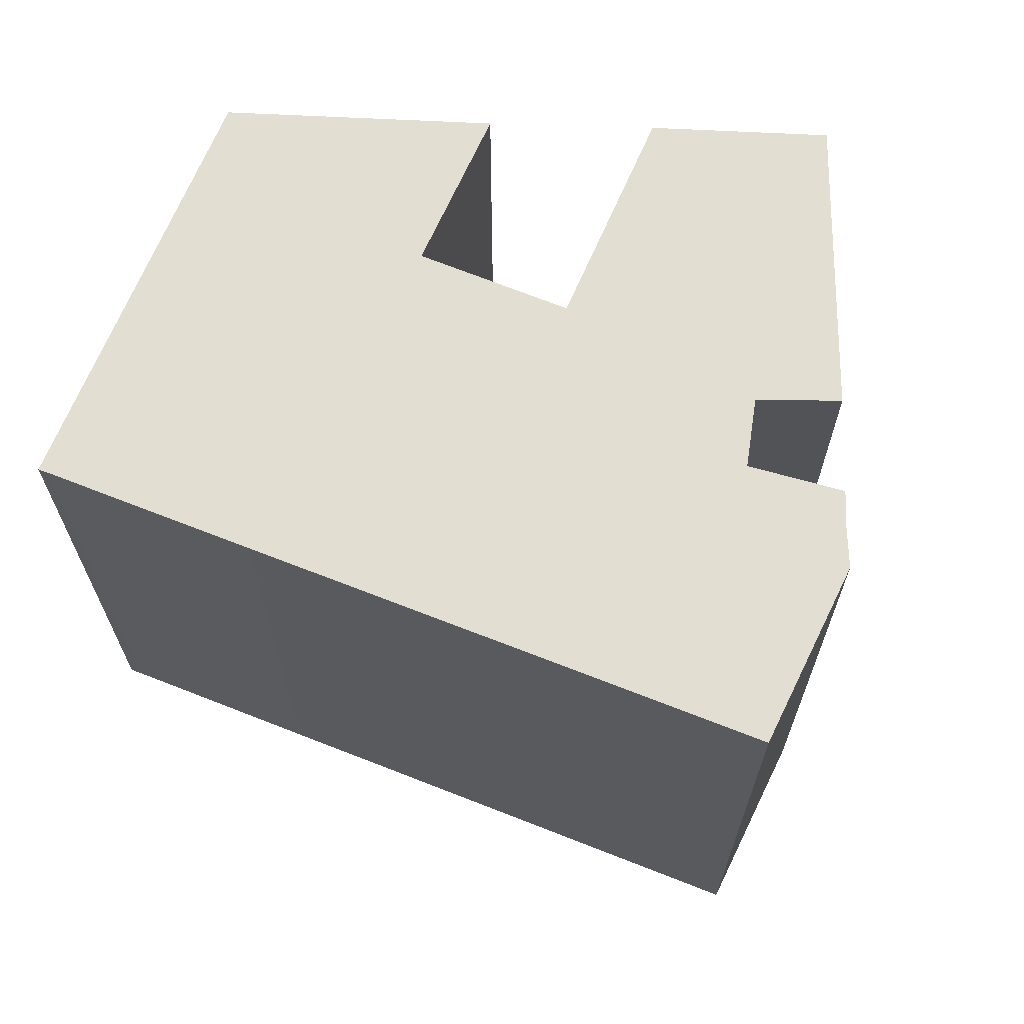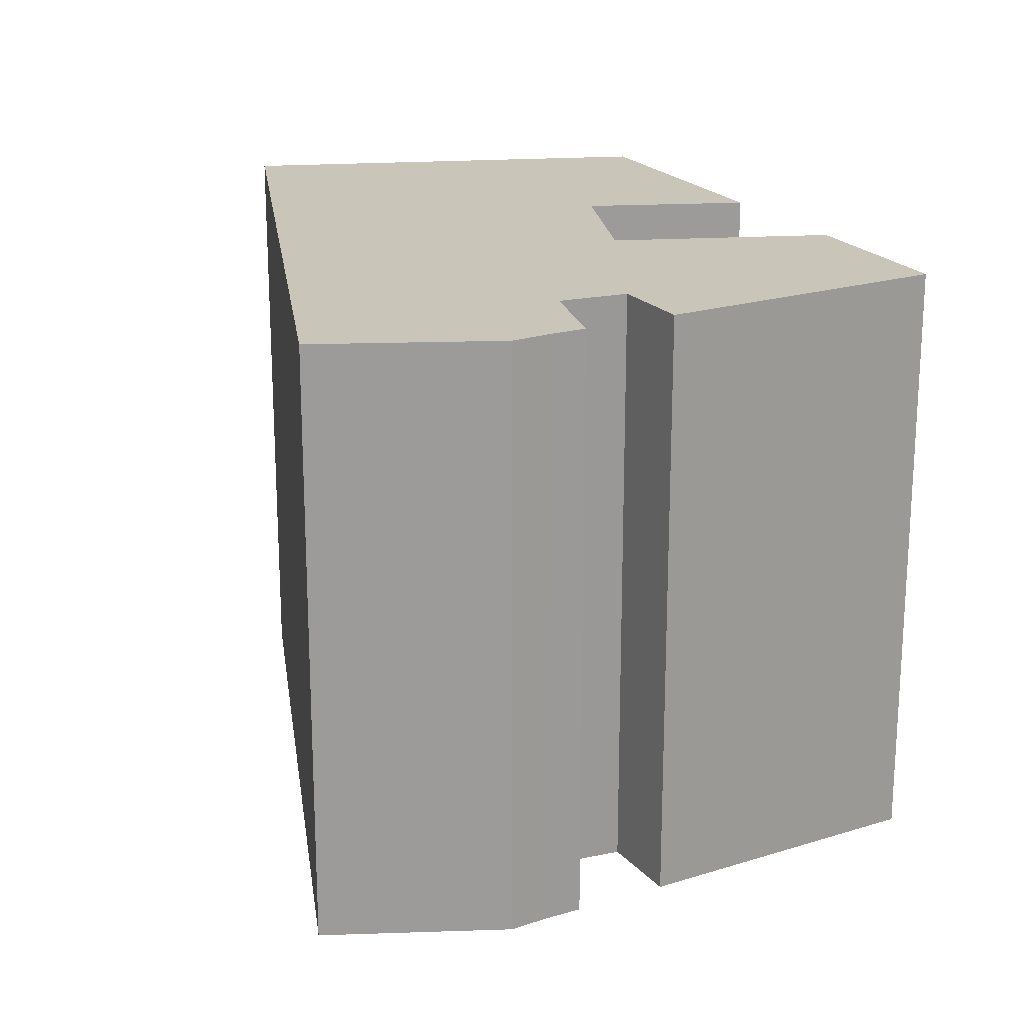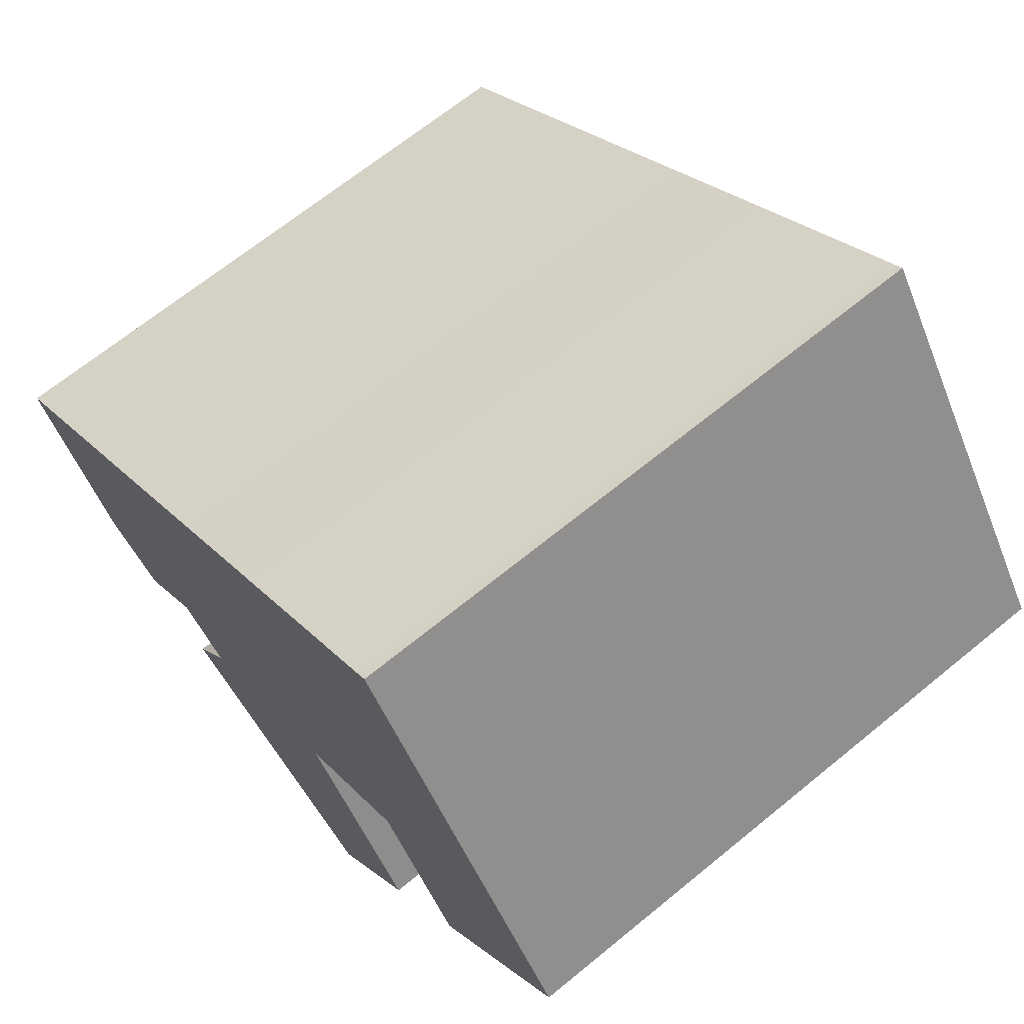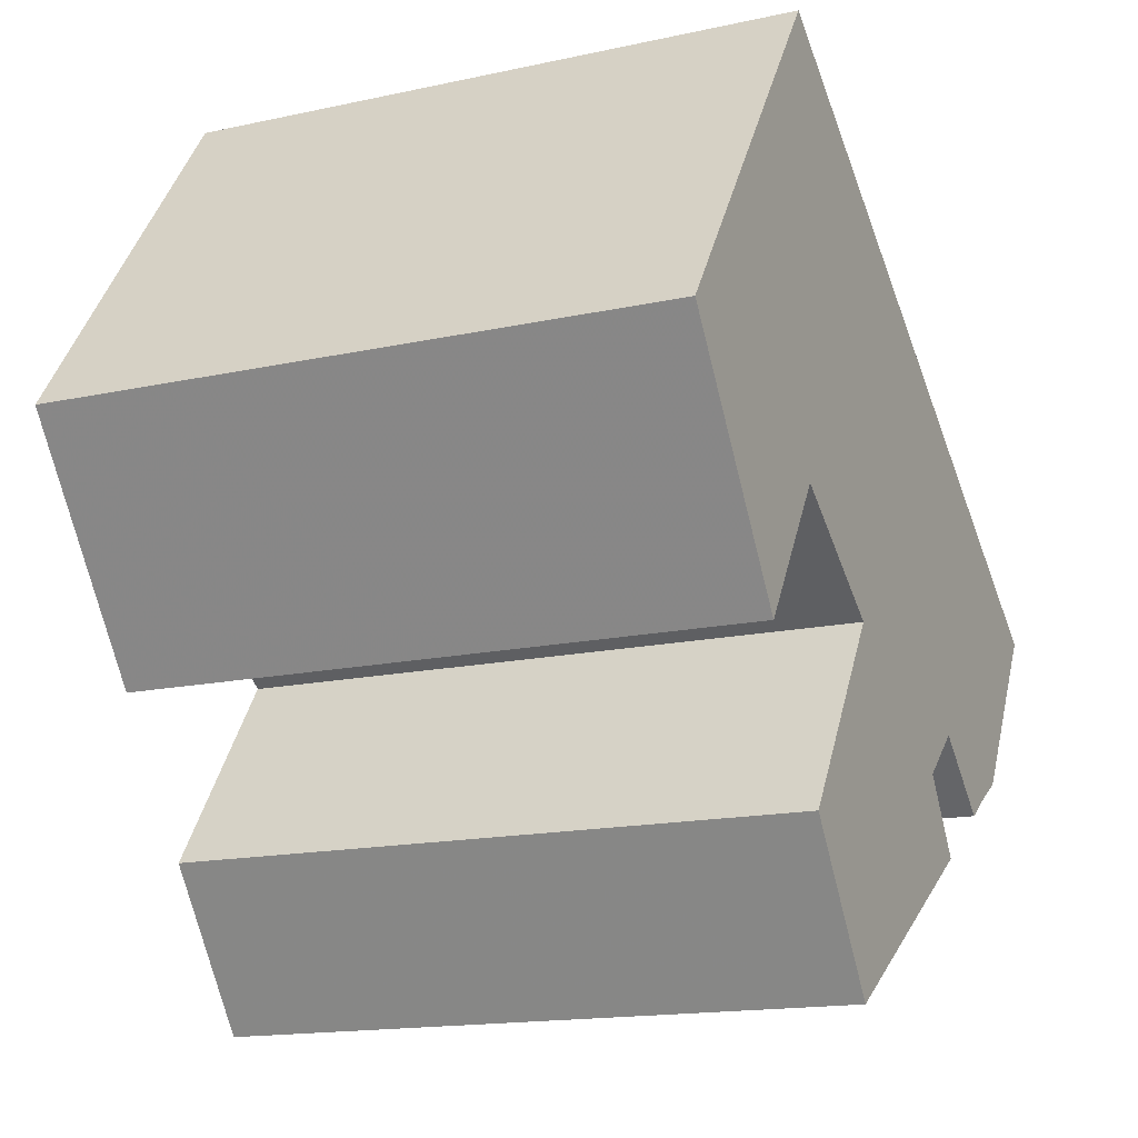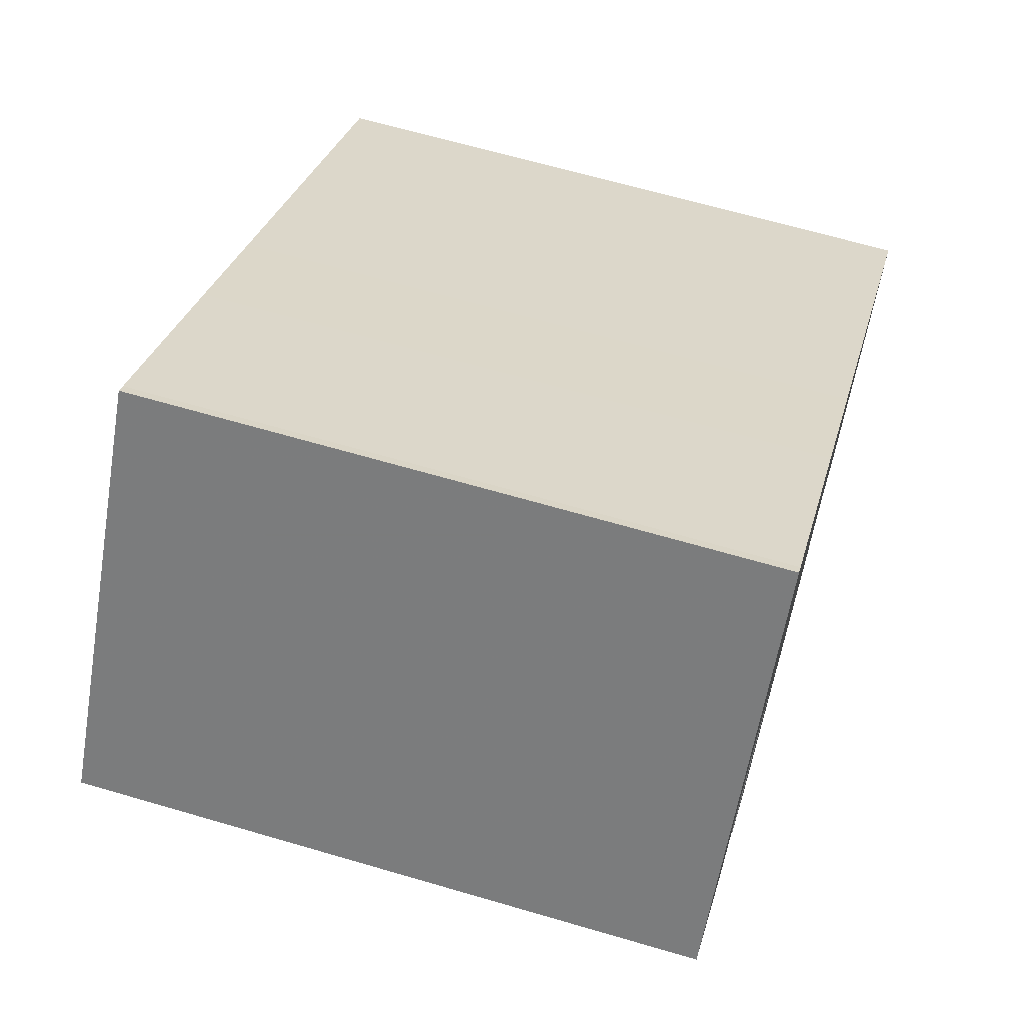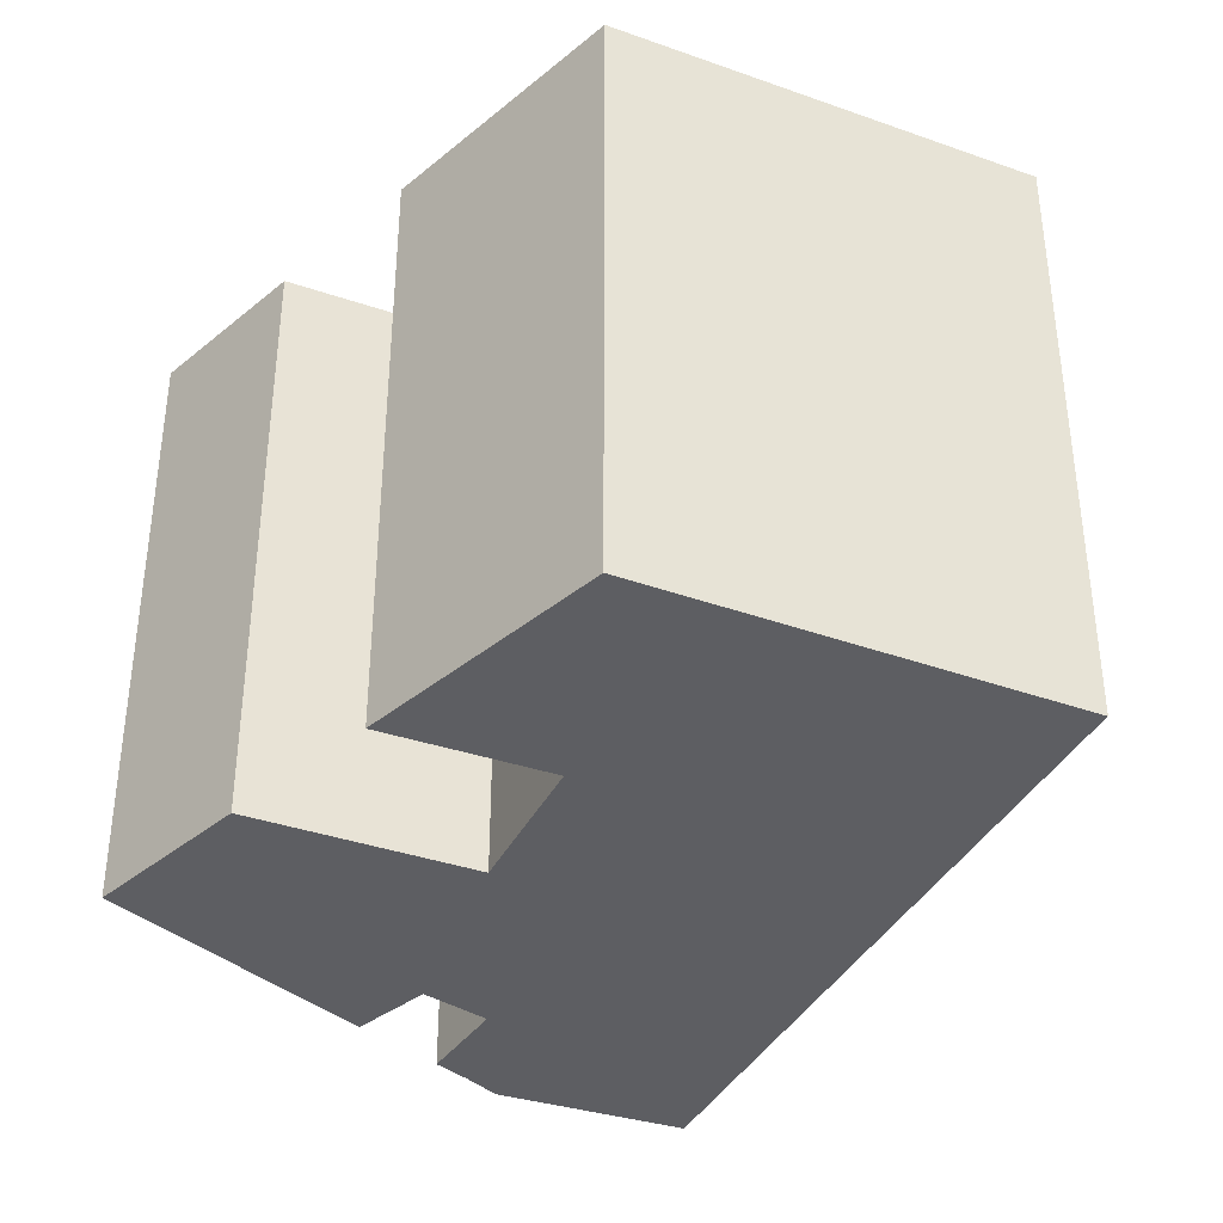
<metadata>
{"format":"obj","ext":"obj","renderer":"f3d","projection":"perspective","resolution":1024,"background":"white","views":[{"elev":67.8,"azim":57.5,"up":"+Y"},{"elev":20.7,"azim":118.0,"up":"+Y"},{"elev":67.2,"azim":-129.4,"up":"+Z"},{"elev":-15.5,"azim":-65.0,"up":"+Z"},{"elev":64.9,"azim":-73.5,"up":"+Z"},{"elev":-38.3,"azim":-79.3,"up":"+Y"}]}
</metadata>
<code>
g default
v 3.642 0 -5.393
v 5.112 0 -4.114
v 7.095 0 -5.883
v 7.951 0 -5.304
v 8.916 0 -4.737
v 11.67 0 -0.2446
v 2.933 0 6.083
v 0.03657 0 8.184
v -4.652 0 11.58
v -4.871 0 11.74
v -11.67 0 2.046
v -7.395 0 -3.981
v -4.857 0 -0.1446
v -1.368 0 -2.625
v -4.827 0 -7.751
v -2.004 0 -11.73
v 4.916 0 -7.34
v 3.642 16.72 -5.393
v 5.112 16.72 -4.114
v 7.095 16.72 -5.883
v 7.951 16.72 -5.304
v 8.916 16.72 -4.737
v 11.67 16.72 -0.2446
v 2.933 16.72 6.083
v 0.03657 16.72 8.184
v -4.652 16.72 11.58
v -4.871 16.72 11.74
v -11.67 16.72 2.046
v -7.395 16.72 -3.981
v -4.857 16.72 -0.1446
v -1.368 16.72 -2.625
v -4.827 16.72 -7.751
v -2.004 16.72 -11.73
v 4.916 16.72 -7.34
f 2 14 1
f 1 14 17
f 15 17 14
f 17 15 16
f 8 9 7
f 11 7 9
f 11 9 10
f 13 7 11
f 7 13 6
f 14 6 13
f 2 6 14
f 6 2 5
f 5 2 4
f 3 4 2
f 12 13 11
f 18 31 19
f 34 31 18
f 31 34 32
f 33 32 34
f 24 26 25
f 26 24 28
f 27 26 28
f 28 24 30
f 23 30 24
f 30 23 31
f 31 23 19
f 22 19 23
f 21 19 22
f 19 21 20
f 28 30 29
f 2 1 18
f 18 19 2
f 1 17 34
f 34 18 1
f 15 14 31
f 31 32 15
f 16 15 32
f 32 33 16
f 17 16 33
f 33 34 17
f 9 8 25
f 25 26 9
f 8 7 24
f 24 25 8
f 10 9 26
f 26 27 10
f 11 10 27
f 27 28 11
f 7 6 23
f 23 24 7
f 14 13 30
f 30 31 14
f 6 5 22
f 22 23 6
f 5 4 21
f 21 22 5
f 4 3 20
f 20 21 4
f 3 2 19
f 19 20 3
f 13 12 29
f 29 30 13
f 12 11 28
f 28 29 12

</code>
